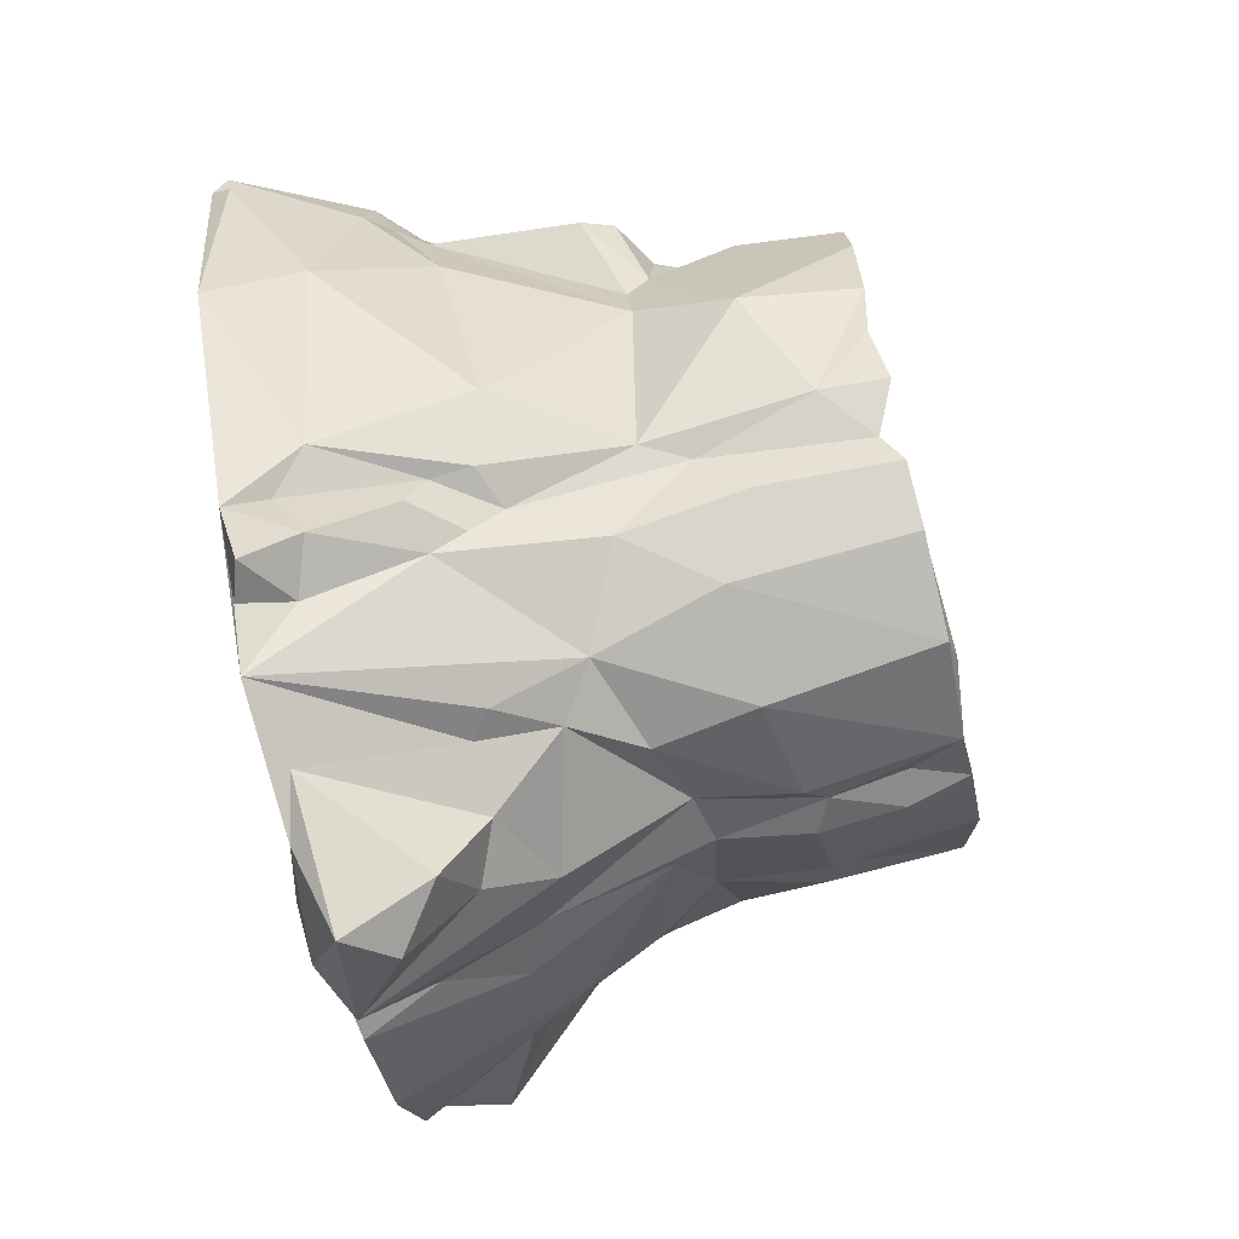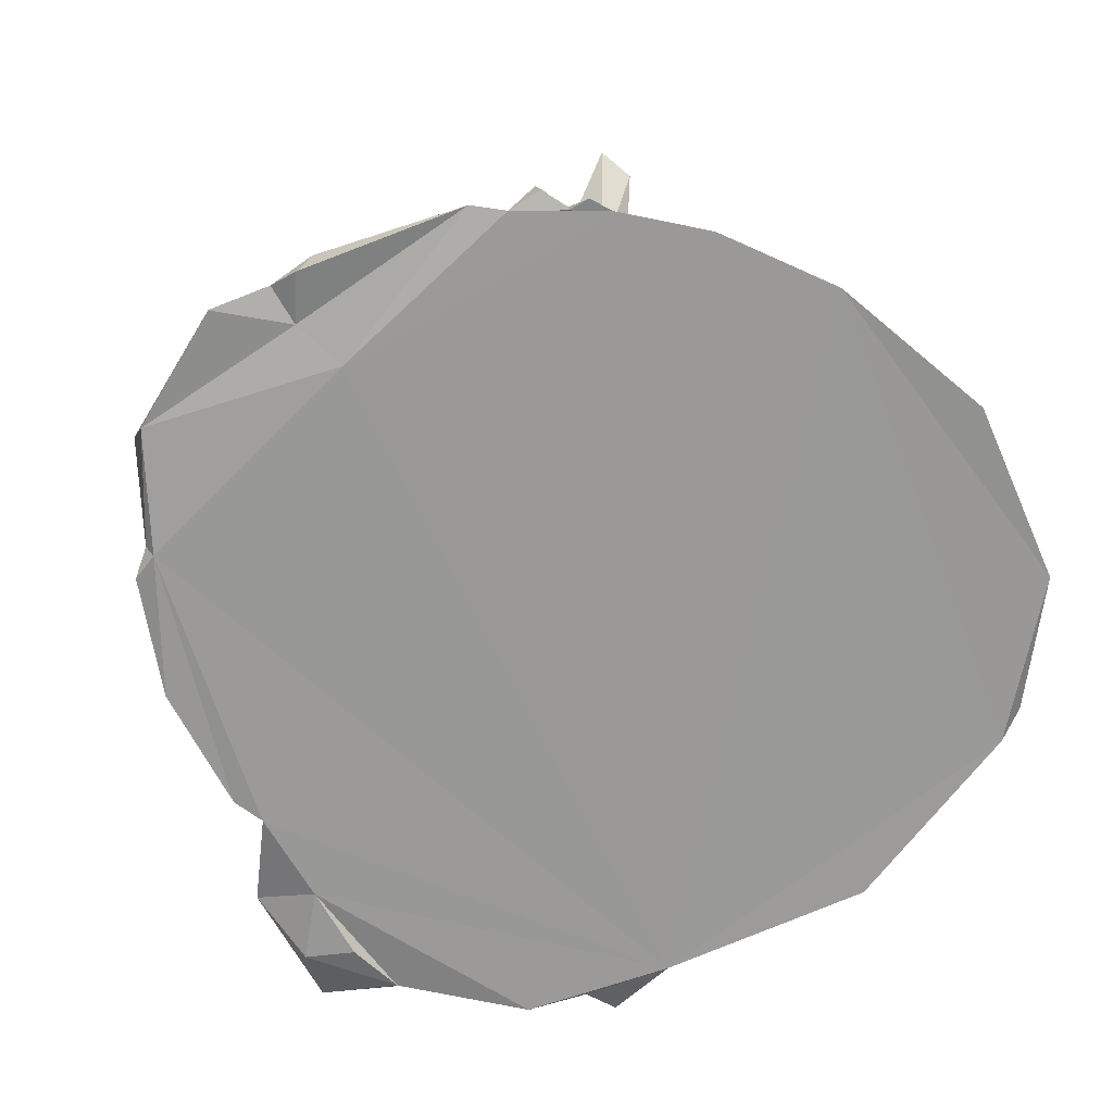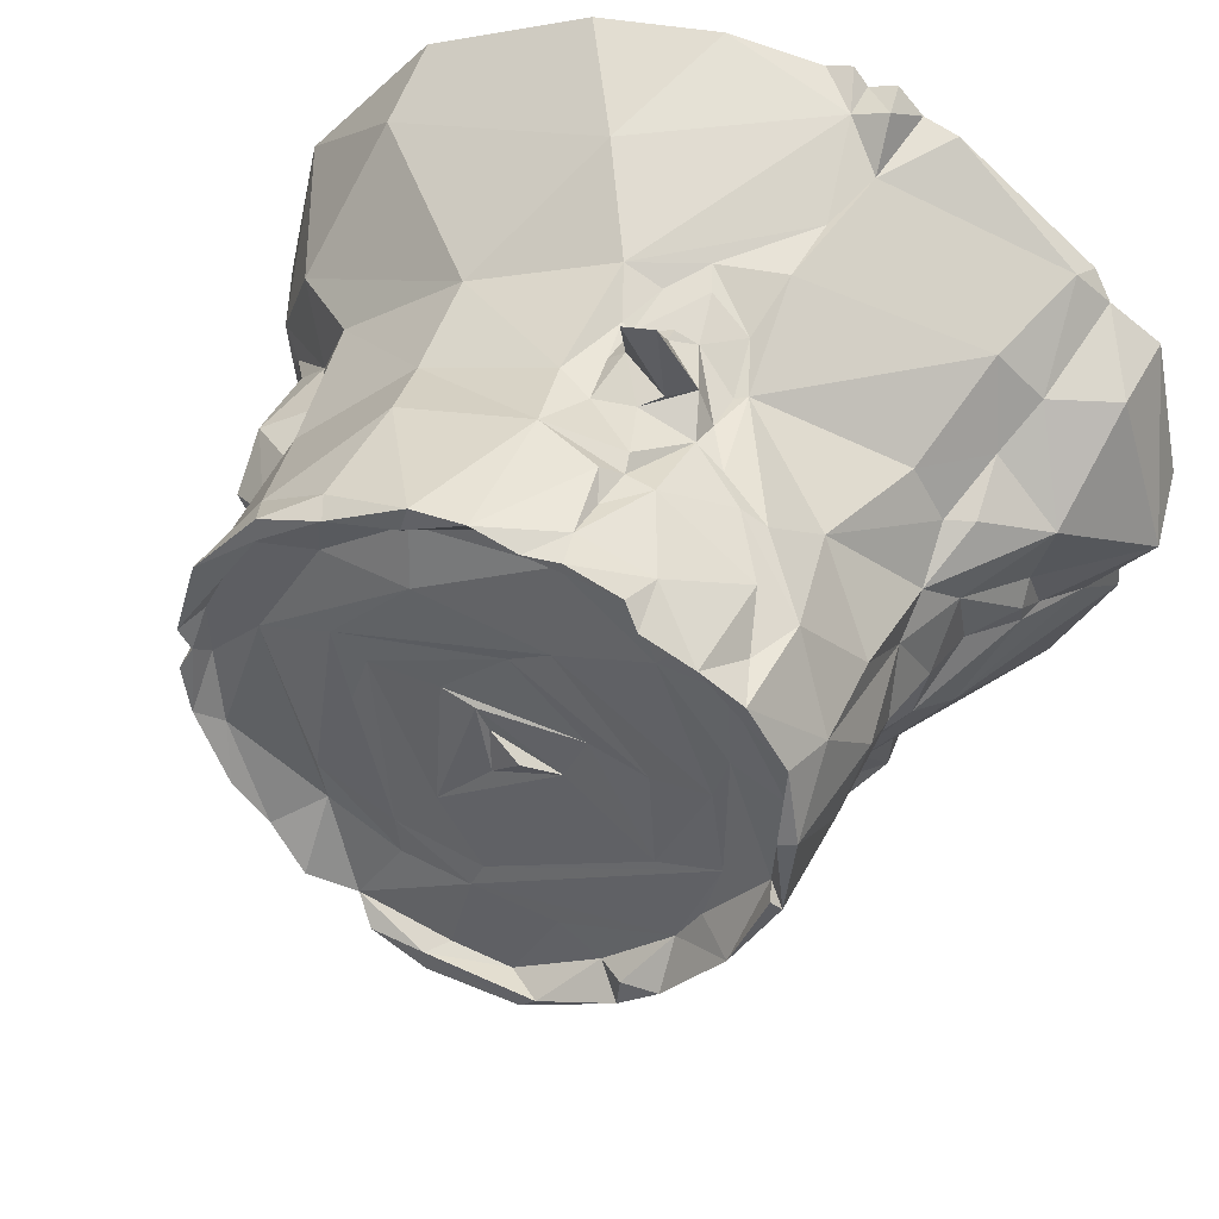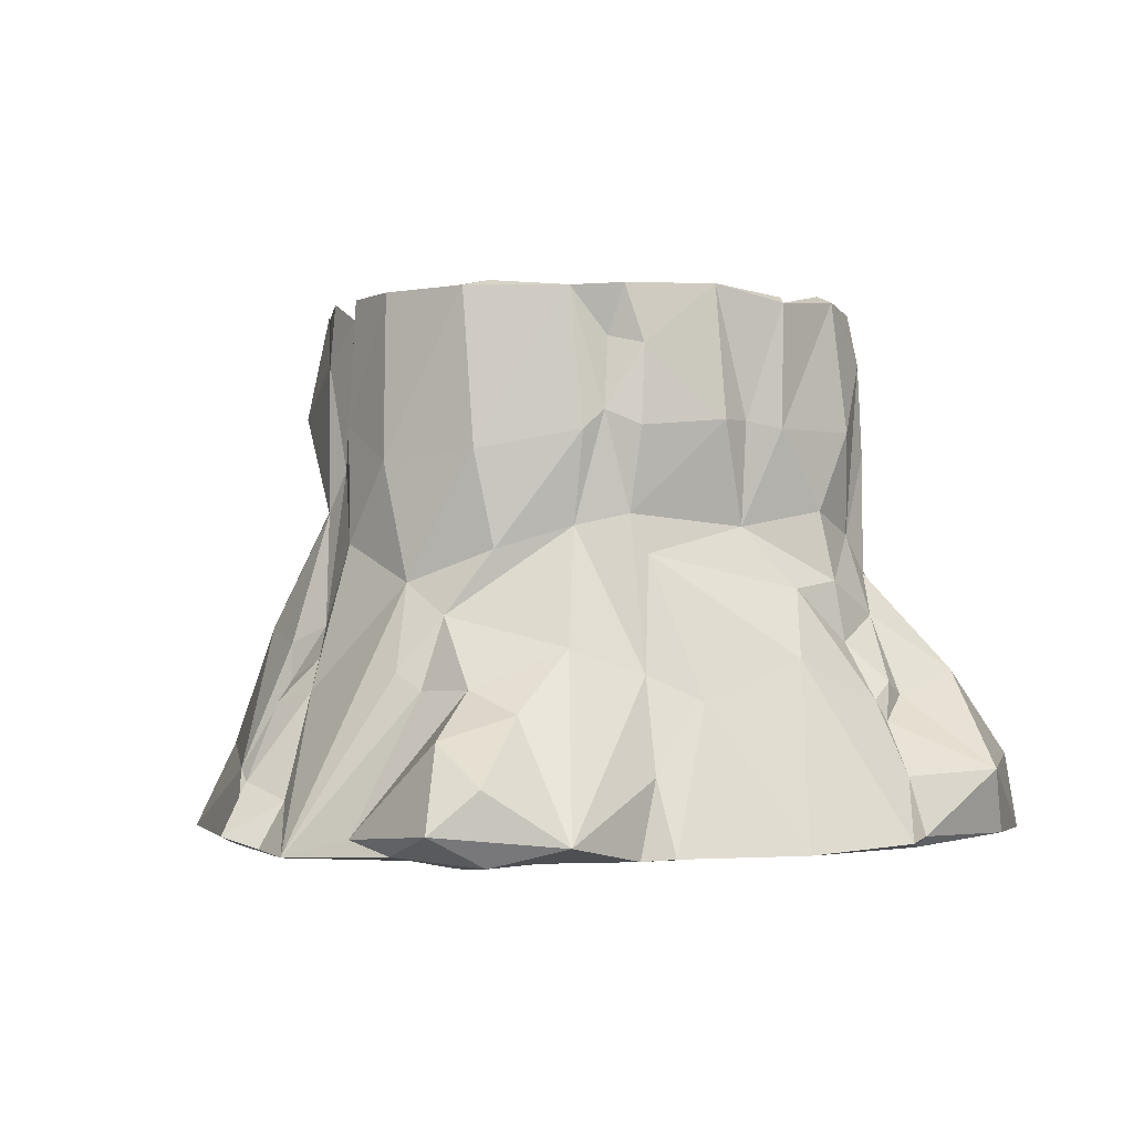
<metadata>
{"format":"obj","ext":"obj","renderer":"f3d","projection":"perspective","resolution":1024,"background":"white","views":[{"elev":-78.3,"azim":102.2,"up":"+Z"},{"elev":-68.9,"azim":-18.2,"up":"+Y"},{"elev":41.6,"azim":-157.4,"up":"+Z"},{"elev":-0.8,"azim":-150.7,"up":"+Y"}]}
</metadata>
<code>
o Cylinder
v -0.8369 0.3881 -2.045
v -0.7575 0.02514 2.109
v -1.219 1.729 1.055
v -0.08116 1.146 1.732
v -0.4649 2.584 1.488
v -0.5407 1.925 2.034
v -0.4097 1.465 1.635
v -1.94 0.08676 1.336
v -0.6858 1.639 1.396
v -0.927 0.3776 1.899
v -1.526 1.556 0.4148
v -0.1951 1.597 1.569
v -0.5136 2.18 1.492
v -0.6646 1.789 1.415
v -0.2767 1.6 1.63
v -0.9431 2.009 1.322
v 0.781 0.08762 -1.779
v -0.7535 0.932 1.709
v -1.304 2.269 1.032
v -0.7492 0.22 2.08
v -0.4108 1.801 1.529
v -0.5051 1.739 1.566
v -0.1655 1.367 1.593
v -0.4195 0.9851 1.711
v -0.4707 1.12 1.666
v -2.054 0.3691 -0.05267
v -0.2134 1.382 1.566
v -2.135 0.4256 1.083
v -0.6121 1.626 1.551
v -0.3654 1.879 1.971
v -0.4816 2.381 1.48
v -1.876 0.8188 0.1298
v -1.909 0.626 0.02611
v -0.8136 0.02989 -1.957
v 0.6064 0.9345 -1.205
v -0.7579 0.697 -1.593
v -1.114 0.8703 -1.007
v -1.239 0.4002 -1.142
v -1.582 2.068 0.2974
v 0.7952 0.7185 -1.293
v -0.07412 2.585 0.04083
v -1.294 2.1 -0.5072
v -0.02563 2.602 -0.5524
v -0.02119 2.609 0.4085
v -1.23 0.02271 -1.28
v -0.7943 2.039 -1.035
v 0.379 2.599 -0.6177
v 0.35 0.01741 -1.89
v -0.4242 1.466 -1.243
v -2.178 0.03997 1.148
v 0.7408 2.578 -0.4359
v 0.6431 1.094 -1.095
v -0.6606 0.1853 -2.222
v -2.156 0.06296 -0.2452
v -1.687 0.8262 0.9599
v -0.8109 1.849 1.348
v -1.261 2.756 0.9897
v -1.431 2.705 0.6599
v -1.811 0.5995 1.13
v -1.845 0.02826 1.453
v -2.327 0.06797 0.4923
v -1.863 0.7348 -0.01078
v -1.695 1.095 0.7907
v -1.558 1.141 0.7896
v -1.554 1.36 0.5738
v -1.608 0.6788 1.363
v -1.779 0.06971 1.198
v -0.6713 1.19 1.534
v -0.6972 1.441 1.399
v 0.5613 2.083 1.441
v -2.365 0.3948 0.318
v -0.1001 2.094 1.583
v -0.664 2.23 1.497
v -0.9237 0.215 2.124
v 0.623 1.716 1.37
v -0.7537 1.414 1.408
v -0.8066 0.6458 1.795
v -0.4979 2.092 1.535
v -1.016 0.02497 2.022
v -1.191 2.531 1.035
v -0.5015 1.341 1.553
v -1.192 0.05948 1.982
v -0.03558 1.723 1.564
v -0.2635 1.152 1.648
v -0.4093 1.394 1.639
v -1.058 1.989 1.245
v -1.405 2.624 0.397
v -0.2048 1.807 1.515
v -1.518 0.01621 1.092
v -1.881 0.7522 0.2612
v -1.068 2.79 1.142
v -1.669 1.149 0.3892
v -2.153 0.08558 -0.08098
v -1.008 2.459 -0.8125
v -0.4829 0.8071 -1.572
v -0.3215 0.0626 -1.989
v -1.322 2.099 -0.3414
v -0.861 2.138 -0.9452
v -1.297 1.582 -0.3428
v 0.01885 1.307 -1.319
v -0.5896 0.009218 -1.841
v -0.8314 2.497 -0.8578
v -0.5586 0.5874 -1.974
v -0.2258 1.15 -1.372
v 1.745 0.7695 0.4351
v -1.023 2.06 -0.8708
v -0.0425 0.1213 -1.906
v -0.7105 2.733 -1.019
v -0.05535 0.8799 -1.527
v -0.7272 1.581 -1.003
v -0.1801 0.7939 -1.503
v -0.8724 0.02433 -1.593
v -1.539 1.279 -0.223
v -1.675 1.014 0.05351
v -1.136 0.1181 -1.755
v -0.8618 0.999 -1.296
v -1.393 0.0378 -1.233
v -0.4309 2.252 1.559
v -1.367 0.7452 -0.892
v -0.9596 1.638 -0.8693
v 0.2356 2.698 1.361
v 0.494 2.722 -1.054
v -0.3345 2.764 -1.138
v 0.8688 2.732 1.243
v -0.4804 2.731 1.449
v 0.9981 2.625 1.003
v -0.8153 2.78 1.245
v 1.329 2.728 0.2589
v 1.227 1.748 -0.181
v 0.5868 2.64 -0.9264
v -1.225 2.765 -0.4833
v 1.281 1.738 0.04782
v 1.559 1.743 0.4036
v 0.9764 2.699 -0.5799
v 1.276 1.463 0.7798
v -1.504 2.438 0.6229
v 1.22 1.782 0.6799
v -0.05205 2.615 1.395
v -0.7495 2.642 1.257
v 0.7962 2.743 -0.7941
v 1.614 1.597 0.2836
v 1.275 2.065 0.4738
v 1.316 1.844 0.1616
v 1.229 2.61 0.2969
v -0.8162 2.581 1.364
v 1.181 2.754 0.8987
v 1.579 0.9671 -0.01946
v 1.283 2.742 0.02794
v 0.1945 2.702 1.489
v -1.049 2.602 -0.4272
v 0.5643 2.734 1.33
v -0.302 2.736 1.439
v -1.392 2.727 -0.09106
v -0.9671 2.662 1.147
v 1.18 2.643 -0.07713
v 0.9697 2.507 1.133
v 0.6149 2.614 1.364
v 0.03453 2.615 -0.6763
v -0.2431 2.736 -1.236
v -0.7291 2.74 -0.8631
v -0.8272 2.673 0.3648
v 1.224 2.628 0.562
v 0.2213 2.73 -1.197
v -0.9166 2.75 -0.8463
v 0.9966 2.589 0.501
v 0.245 2.604 1.315
v -0.8456 2.663 1.001
v -1.149 2.662 0.951
v 0.6745 2.581 1.024
v -0.4077 2.628 1.327
v -1.162 2.635 0.5433
v 0.2299 2.729 -1.094
v -0.3952 2.666 0.8866
v 0.4059 2.591 -0.4435
v -0.3769 2.595 -0.7733
v -1.135 2.6 -0.1307
v -1.434 2.691 -0.1511
v -0.8271 2.595 -0.2035
v -0.1547 2.617 -1.145
v -0.5858 2.608 -0.9062
v -0.1867 2.631 0.7618
v -0.4103 2.592 0.1482
v -1.357 2.627 -0.06331
v -0.9286 2.6 -0.6195
v 0.1355 2.632 -1.073
v -1.497 2.735 0.3009
v 0.6273 2.652 1.268
v 0.2232 2.667 1.033
v 1.612 0.981 0.5148
v -0.7366 2.725 1.345
v -0.2286 2.638 0.1779
v -1.098 2.657 0.3539
v 1.53 1.543 0.6494
v 0.7647 2.603 -0.2221
v -0.5207 2.596 0.3808
v 0.6348 2.621 0.6207
v -0.06421 2.573 0.2685
v -1.419 2.769 0.296
v 0.1872 2.6 -0.2098
v 0.149 2.589 0.4515
v 0.5799 2.576 0.2165
v 1.27 2.701 0.3666
v 1.657 0.9156 0.3323
v 1.841 0.6958 0.5627
v 0.9153 0.2109 -1.323
v 0.833 0.8149 -1.127
v 1.087 0.3724 -1.201
v 1.352 1.877 0.464
v 1.834 0.6624 0.2979
v 1.429 1.082 0.6937
v 0.7942 0.3386 -1.555
v 1.216 2.188 -0.44
v 2.083 0.03778 0.2622
v 2.121 0.09617 0.4291
v 2.089 0.1292 0.1732
v 1.182 1.829 0.9008
v 0.6024 0.03094 -1.719
v 1.253 1.188 1.035
v 0.9448 0.01832 -1.439
v 0.4755 2.612 0.5006
v -0.6876 0.01854 2.19
v 0.5191 2.094 -1.08
v 0.8448 1.007 -1.101
v 0.5691 0.7749 -1.329
v -2.104 0.03173 -0.0931
v 1.62 0.8603 1.001
v 0.5345 0.01865 2.157
v 0.181 0.6635 2.001
v 0.6526 1.879 -0.9032
v -0.09692 0.0233 2.223
v 0.7608 1.662 -0.8965
v -1.129 2.302 1.213
v -1.8 0.1812 1.504
v 1.386 0.4025 1.632
v -0.5632 0.02777 2.168
v 0.8149 2.429 -0.8134
v -0.9013 0.04662 2.158
v -0.07265 2.717 1.499
v 0.5362 0.2581 -1.598
v -0.3365 1.945 -1.286
v 1.119 1.079 -0.8781
v 1.734 0.02434 -0.7256
v 1.366 2.244 0.319
v -1.86 0.03838 -0.7849
v 1.31 2.738 0.4939
v 1.706 0.4511 -0.4169
v 0.4568 1.501 -1.161
v -1.04 1.444 -0.8329
v 0.1874 1.901 -1.268
v 1.98 0.03399 1.135
v 1.134 2.733 -0.3618
v -1.45 2.066 -0.1951
v -1.536 1.666 0.06245
v -1.42 1.175 1.054
v 1.298 2.249 0.6634
v -1.515 1.973 0.6534
v -1.642 0.94 -0.4066
v 0.621 1.254 1.512
v 1.358 0.01309 1.827
v -1.613 1.319 0.06891
v -1.999 0.8727 0.6513
v 0.8711 2.743 1.137
f 177 97 252
f 20 228 4
f 219 17 211
f 21 88 78
f 55 64 63
f 88 12 83
f 81 29 9
f 20 77 10
f 68 76 18
f 77 18 10
f 85 7 81
f 23 84 4
f 65 64 3
f 76 56 86
f 42 120 99
f 5 125 145
f 13 31 73
f 7 30 6
f 258 83 4
f 19 3 86
f 14 21 78
f 69 76 68
f 76 9 56
f 22 6 30
f 75 70 72
f 81 7 29
f 53 1 103
f 233 59 8
f 78 72 13
f 80 57 19
f 5 118 238
f 55 63 261
f 84 25 24
f 69 9 76
f 16 14 73
f 29 14 9
f 93 26 54
f 228 258 4
f 77 4 24
f 68 24 25
f 29 21 14
f 66 55 59
f 83 258 75
f 23 4 83
f 77 24 18
f 2 79 235
f 16 73 232
f 12 15 27
f 69 68 81
f 81 25 27
f 84 23 27
f 71 33 26
f 24 4 84
f 22 21 29
f 68 18 24
f 2 20 74
f 64 55 254
f 14 56 9
f 21 22 15
f 90 32 33
f 32 62 33
f 92 32 90
f 136 39 11
f 62 32 114
f 22 30 15
f 97 131 42
f 253 39 252
f 93 54 225
f 25 84 27
f 232 73 145
f 252 39 186
f 19 136 256
f 168 58 91
f 11 256 136
f 57 91 58
f 53 107 96
f 131 94 42
f 95 36 116
f 111 95 104
f 257 248 119
f 198 186 58
f 89 82 67
f 10 18 66
f 62 113 257
f 92 90 261
f 95 103 36
f 1 115 36
f 112 34 101
f 248 113 99
f 48 96 107
f 99 97 42
f 54 244 225
f 59 55 261
f 136 186 39
f 50 61 67
f 61 71 93
f 8 50 67
f 71 61 50
f 16 232 80
f 260 114 92
f 59 233 66
f 92 261 65
f 11 260 92
f 107 103 95
f 88 83 72
f 71 90 33
f 260 11 253
f 92 114 32
f 11 39 253
f 59 261 28
f 14 16 56
f 62 26 33
f 256 65 3
f 54 26 257
f 177 252 186
f 58 186 136
f 48 217 219
f 58 136 57
f 59 28 8
f 8 28 50
f 65 11 92
f 63 64 65
f 211 17 239
f 28 71 50
f 26 62 257
f 60 233 8
f 12 23 83
f 15 12 88
f 97 177 131
f 90 71 261
f 15 88 21
f 31 13 118
f 17 219 217
f 65 256 11
f 239 217 48
f 107 53 103
f 2 237 79
f 101 96 112
f 77 20 4
f 228 20 230
f 82 79 10
f 20 10 74
f 72 118 13
f 73 31 5
f 225 89 61
f 221 235 20
f 5 31 118
f 3 76 86
f 81 9 69
f 2 221 20
f 237 2 74
f 89 67 61
f 239 17 217
f 221 2 235
f 27 7 85
f 81 27 85
f 34 53 96
f 120 248 99
f 80 19 16
f 55 66 254
f 261 71 28
f 95 116 104
f 64 254 3
f 14 78 13
f 72 83 75
f 115 112 45
f 115 38 37
f 114 260 113
f 86 56 16
f 13 73 14
f 16 19 86
f 145 73 5
f 27 23 12
f 74 10 79
f 237 74 79
f 7 27 15
f 68 25 81
f 93 225 61
f 30 7 15
f 6 22 29
f 110 104 116
f 29 7 6
f 78 88 72
f 62 114 113
f 95 111 107
f 109 48 111
f 260 99 113
f 67 82 60
f 103 1 36
f 38 115 45
f 42 106 120
f 38 45 117
f 252 99 253
f 94 106 42
f 53 115 1
f 248 257 113
f 26 93 71
f 80 91 57
f 253 99 260
f 110 49 104
f 115 37 116
f 48 112 96
f 96 101 34
f 63 65 261
f 48 107 111
f 34 112 115
f 97 99 252
f 109 111 104
f 67 60 8
f 53 34 115
f 144 162 202
f 137 216 135
f 142 143 243
f 202 245 142
f 129 132 203
f 240 46 108
f 245 255 142
f 187 262 126
f 187 151 262
f 262 151 124
f 127 190 139
f 142 216 137
f 148 202 128
f 244 119 117
f 193 133 208
f 98 108 46
f 98 102 108
f 193 135 210
f 94 164 102
f 104 49 100
f 110 98 46
f 120 98 110
f 210 189 193
f 137 135 193
f 37 120 110
f 143 141 132
f 135 218 210
f 106 94 98
f 172 159 123
f 125 152 190
f 210 105 189
f 143 208 133
f 98 94 102
f 105 210 204
f 106 98 120
f 110 46 49
f 208 142 137
f 109 100 48
f 219 45 112
f 49 46 240
f 117 119 38
f 216 142 255
f 100 224 48
f 72 238 118
f 166 138 121
f 172 179 185
f 40 206 205
f 141 143 133
f 120 37 248
f 127 139 154
f 40 35 206
f 121 151 187
f 5 152 125
f 154 91 127
f 35 52 206
f 138 152 238
f 5 238 152
f 123 159 108
f 119 248 37
f 205 207 219
f 100 109 104
f 184 160 164
f 202 142 243
f 127 145 190
f 142 208 143
f 105 203 189
f 224 35 40
f 147 246 241
f 137 193 208
f 243 128 202
f 52 223 206
f 148 144 202
f 40 211 224
f 94 131 164
f 149 121 238
f 157 156 124
f 124 151 157
f 38 119 37
f 49 240 100
f 224 211 239
f 36 115 116
f 145 125 190
f 163 159 172
f 151 149 157
f 40 205 211
f 139 190 152
f 151 121 149
f 91 145 127
f 160 108 164
f 108 180 123
f 37 110 116
f 132 141 203
f 205 219 211
f 236 134 251
f 212 236 251
f 193 189 141
f 105 147 203
f 198 87 183
f 162 245 202
f 141 189 203
f 148 128 243
f 123 179 172
f 156 146 124
f 146 262 124
f 146 245 262
f 19 57 136
f 198 183 177
f 255 146 156
f 153 131 177
f 122 163 172
f 148 212 251
f 122 222 163
f 243 212 148
f 130 222 122
f 140 134 236
f 153 177 183
f 91 80 232
f 251 155 148
f 155 144 148
f 157 149 70
f 232 145 91
f 141 133 193
f 102 164 108
f 198 177 186
f 157 70 156
f 156 216 255
f 209 215 246
f 210 218 226
f 209 204 214
f 129 143 132
f 147 105 209
f 129 203 147
f 210 226 204
f 143 129 212
f 250 214 204
f 214 213 209
f 255 245 146
f 212 243 143
f 250 204 226
f 209 105 204
f 216 218 135
f 207 206 223
f 205 206 207
f 147 209 246
f 215 209 213
f 229 247 222
f 241 231 129
f 259 250 234
f 249 222 247
f 219 207 242
f 129 147 241
f 250 259 227
f 156 70 216
f 246 215 242
f 259 234 227
f 89 219 235
f 242 213 219
f 236 231 229
f 10 66 233
f 230 235 219
f 240 108 159
f 229 130 236
f 234 226 258
f 231 223 52
f 149 238 72
f 228 227 234
f 213 250 227
f 79 82 89
f 213 242 215
f 249 100 240
f 218 258 226
f 212 231 236
f 70 149 72
f 117 225 244
f 219 213 227
f 52 247 229
f 130 140 236
f 216 75 218
f 226 234 250
f 225 45 219
f 227 230 219
f 45 225 117
f 130 229 222
f 216 70 75
f 230 20 235
f 79 89 235
f 241 207 223
f 52 35 247
f 231 52 229
f 234 258 228
f 214 250 213
f 219 112 48
f 35 224 247
f 207 241 246
f 76 66 18
f 163 222 249
f 60 82 233
f 239 48 224
f 76 254 66
f 224 100 247
f 3 254 76
f 241 223 231
f 227 228 230
f 163 249 159
f 3 19 256
f 82 10 233
f 159 249 240
f 75 258 218
f 249 247 100
f 212 129 231
f 242 207 246
f 244 54 257
f 119 244 257
f 89 225 219
f 58 87 198
f 131 183 150
f 168 91 154
f 58 168 87
f 171 87 168
f 139 167 154
f 152 138 170
f 47 174 194
f 201 174 220
f 166 121 187
f 152 170 139
f 122 172 130
f 182 191 41
f 130 158 47
f 165 51 194
f 47 194 51
f 47 158 174
f 197 41 191
f 180 108 160
f 179 123 180
f 238 121 138
f 180 160 184
f 161 181 195
f 44 197 182
f 199 43 178
f 181 220 200
f 175 185 179
f 195 181 200
f 199 44 200
f 195 200 44
f 154 167 168
f 194 174 201
f 131 184 164
f 192 176 171
f 170 166 188
f 188 165 196
f 172 185 130
f 161 178 192
f 169 187 126
f 188 169 165
f 251 134 155
f 180 175 179
f 245 126 262
f 43 174 158
f 191 182 197
f 192 173 161
f 195 182 178
f 150 183 176
f 150 184 131
f 178 161 195
f 173 188 196
f 175 184 158
f 43 176 178
f 165 155 51
f 44 182 195
f 167 139 170
f 43 199 174
f 220 199 200
f 181 196 220
f 182 199 178
f 43 158 176
f 173 181 161
f 150 176 184
f 182 41 199
f 167 173 192
f 169 166 187
f 44 41 197
f 188 173 170
f 183 131 153
f 176 158 184
f 175 180 184
f 185 175 158
f 176 192 178
f 51 140 130
f 174 199 220
f 165 169 126
f 194 196 165
f 194 201 196
f 165 162 144
f 201 220 196
f 192 171 167
f 162 126 245
f 134 51 155
f 144 155 165
f 173 196 181
f 199 41 44
f 134 140 51
f 138 166 170
f 47 51 130
f 176 183 171
f 162 165 126
f 167 171 168
f 130 185 158
f 170 173 167
f 87 171 183
f 166 169 188

</code>
